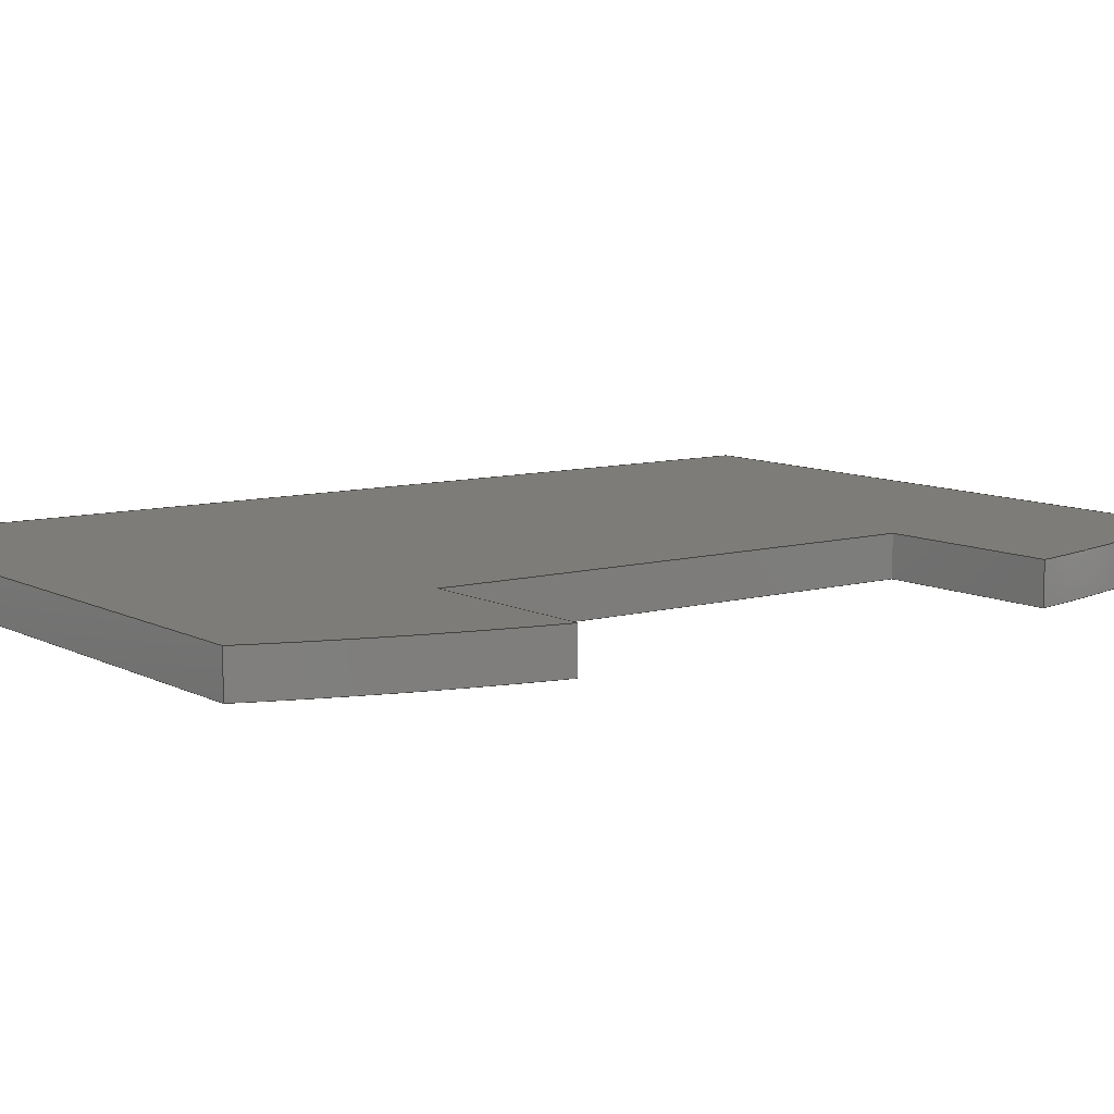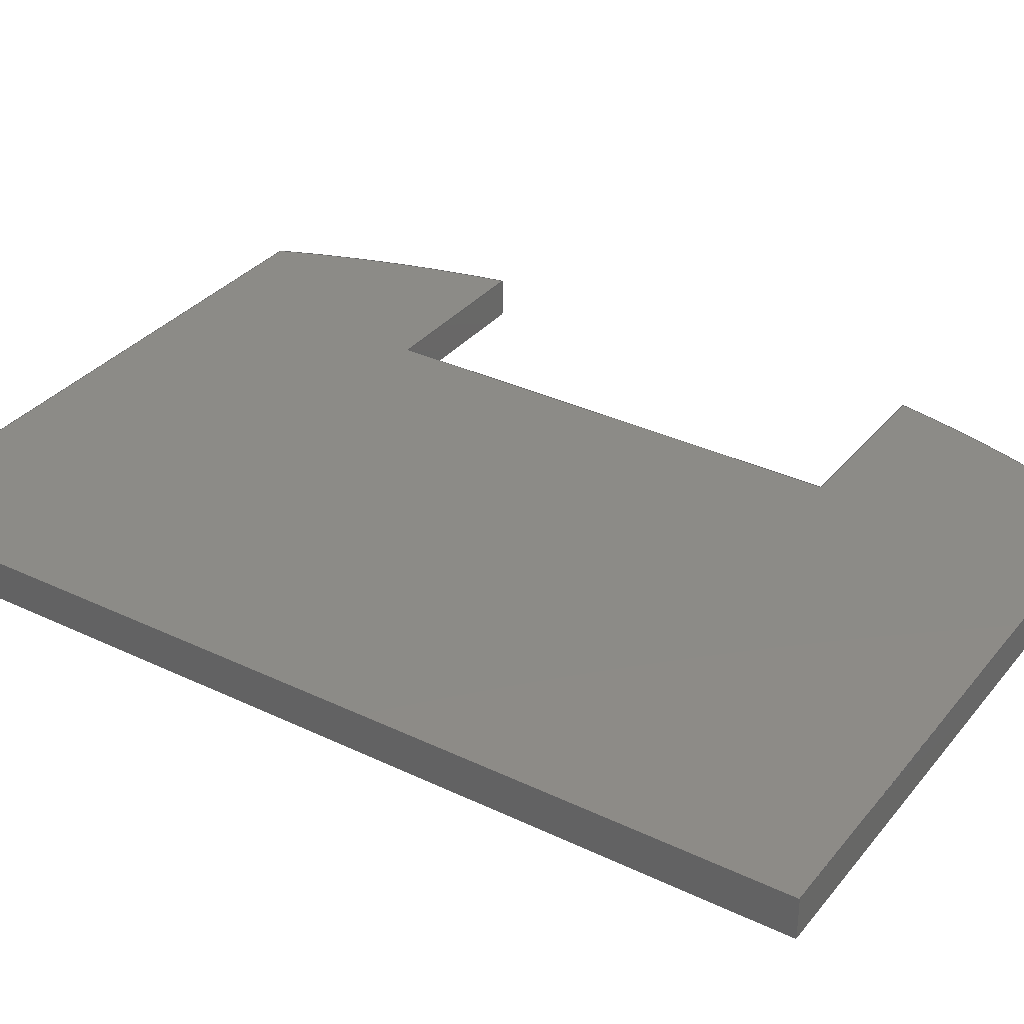
<metadata>
{"format":"step","ext":"stp","renderer":"f3d","projection":"perspective","resolution":1024,"background":"white","views":[{"elev":9.1,"azim":-126.4,"up":"+Y"},{"elev":33.7,"azim":123.0,"up":"+Y"}]}
</metadata>
<code>
ISO-10303-21;
DATA;
#1=CARTESIAN_POINT('',(0,0,0));
#2=DIRECTION('',(0,1,0));
#3=DIRECTION('',(1,0,0));
#4=AXIS2_PLACEMENT_3D('',#1,#2,#3);
#5=PLANE('',#4);
#6=CARTESIAN_POINT('',(227,0,-982.9));
#7=DIRECTION('',(-1,0,0));
#8=VECTOR('',#7,1);
#9=LINE('',#6,#8);
#10=CARTESIAN_POINT('',(227,0,-982.9));
#11=VERTEX_POINT('',#10);
#12=CARTESIAN_POINT('',(-227,0,-982.9));
#13=VERTEX_POINT('',#12);
#14=EDGE_CURVE('',#11,#13,#9,.T.);
#15=ORIENTED_EDGE('',*,*,#14,.F.);
#16=CARTESIAN_POINT('',(-227,0,-982.9));
#17=DIRECTION('',(0,0,-1));
#18=VECTOR('',#17,1);
#19=LINE('',#16,#18);
#20=CARTESIAN_POINT('',(-227,0,-1153));
#21=VERTEX_POINT('',#20);
#22=EDGE_CURVE('',#13,#21,#19,.T.);
#23=ORIENTED_EDGE('',*,*,#22,.F.);
#24=CARTESIAN_POINT('',(0,0,0));
#25=DIRECTION('',(0,-1,-0));
#26=DIRECTION('',(-0.3915,0,-0.9202));
#27=AXIS2_PLACEMENT_3D('',#24,#25,#26);
#28=CIRCLE('',#27,1175);
#29=CARTESIAN_POINT('',(-460,0,-1081));
#30=VERTEX_POINT('',#29);
#31=EDGE_CURVE('',#30,#21,#28,.T.);
#32=ORIENTED_EDGE('',*,*,#31,.T.);
#33=CARTESIAN_POINT('',(-460,0,-491));
#34=DIRECTION('',(0,0,-1));
#35=VECTOR('',#34,1);
#36=LINE('',#33,#35);
#37=CARTESIAN_POINT('',(-460,0,-491));
#38=VERTEX_POINT('',#37);
#39=EDGE_CURVE('',#38,#30,#36,.T.);
#40=ORIENTED_EDGE('',*,*,#39,.T.);
#41=CARTESIAN_POINT('',(460,0,-491));
#42=DIRECTION('',(-1,0,0));
#43=VECTOR('',#42,1);
#44=LINE('',#41,#43);
#45=CARTESIAN_POINT('',(460,0,-491));
#46=VERTEX_POINT('',#45);
#47=EDGE_CURVE('',#46,#38,#44,.T.);
#48=ORIENTED_EDGE('',*,*,#47,.T.);
#49=CARTESIAN_POINT('',(460,0,-1081));
#50=DIRECTION('',(0,0,1));
#51=VECTOR('',#50,1);
#52=LINE('',#49,#51);
#53=CARTESIAN_POINT('',(460,0,-1081));
#54=VERTEX_POINT('',#53);
#55=EDGE_CURVE('',#54,#46,#52,.T.);
#56=ORIENTED_EDGE('',*,*,#55,.T.);
#57=CARTESIAN_POINT('',(0,0,0));
#58=DIRECTION('',(0,-1,-0));
#59=DIRECTION('',(0.1932,0,-0.9812));
#60=AXIS2_PLACEMENT_3D('',#57,#58,#59);
#61=CIRCLE('',#60,1175);
#62=CARTESIAN_POINT('',(227,0,-1153));
#63=VERTEX_POINT('',#62);
#64=EDGE_CURVE('',#63,#54,#61,.T.);
#65=ORIENTED_EDGE('',*,*,#64,.T.);
#66=CARTESIAN_POINT('',(227,0,-1153));
#67=DIRECTION('',(0,0,1));
#68=VECTOR('',#67,1);
#69=LINE('',#66,#68);
#70=EDGE_CURVE('',#63,#11,#69,.T.);
#71=ORIENTED_EDGE('',*,*,#70,.F.);
#72=EDGE_LOOP('',(#71,#65,#56,#48,#40,#32,#23,#15));
#73=FACE_OUTER_BOUND('',#72,.T.);
#74=ADVANCED_FACE('',(#73),#5,.F.);
#75=CARTESIAN_POINT('',(227,0,-982.9));
#76=DIRECTION('',(1,0,0));
#77=DIRECTION('',(0,0,-1));
#78=AXIS2_PLACEMENT_3D('',#75,#76,#77);
#79=PLANE('',#78);
#80=CARTESIAN_POINT('',(227,0,-1153));
#81=DIRECTION('',(0,1,0));
#82=VECTOR('',#81,1);
#83=LINE('',#80,#82);
#84=CARTESIAN_POINT('',(227,38.1,-1153));
#85=VERTEX_POINT('',#84);
#86=EDGE_CURVE('',#63,#85,#83,.T.);
#87=ORIENTED_EDGE('',*,*,#86,.F.);
#88=CARTESIAN_POINT('',(227,38.1,-1153));
#89=DIRECTION('',(0,0,1));
#90=VECTOR('',#89,1);
#91=LINE('',#88,#90);
#92=CARTESIAN_POINT('',(227,38.1,-982.9));
#93=VERTEX_POINT('',#92);
#94=EDGE_CURVE('',#85,#93,#91,.T.);
#95=ORIENTED_EDGE('',*,*,#94,.F.);
#96=CARTESIAN_POINT('',(227,38.1,-982.9));
#97=DIRECTION('',(0,-1,0));
#98=VECTOR('',#97,1);
#99=LINE('',#96,#98);
#100=EDGE_CURVE('',#93,#11,#99,.T.);
#101=ORIENTED_EDGE('',*,*,#100,.F.);
#102=ORIENTED_EDGE('',*,*,#70,.T.);
#103=EDGE_LOOP('',(#102,#101,#95,#87));
#104=FACE_OUTER_BOUND('',#103,.T.);
#105=ADVANCED_FACE('',(#104),#79,.F.);
#106=CARTESIAN_POINT('',(0,0,0));
#107=DIRECTION('',(0,1,0));
#108=DIRECTION('',(1,0,0));
#109=AXIS2_PLACEMENT_3D('',#106,#107,#108);
#110=CYLINDRICAL_SURFACE('',#109,1175);
#111=ORIENTED_EDGE('',*,*,#64,.F.);
#112=CARTESIAN_POINT('',(460,38.1,-1081));
#113=DIRECTION('',(0,-1,0));
#114=VECTOR('',#113,1);
#115=LINE('',#112,#114);
#116=CARTESIAN_POINT('',(460,38.1,-1081));
#117=VERTEX_POINT('',#116);
#118=EDGE_CURVE('',#117,#54,#115,.T.);
#119=ORIENTED_EDGE('',*,*,#118,.T.);
#120=CARTESIAN_POINT('',(0,38.1,0));
#121=DIRECTION('',(0,1,0));
#122=DIRECTION('',(0.3915,0,-0.9202));
#123=AXIS2_PLACEMENT_3D('',#120,#121,#122);
#124=CIRCLE('',#123,1175);
#125=EDGE_CURVE('',#117,#85,#124,.T.);
#126=ORIENTED_EDGE('',*,*,#125,.F.);
#127=ORIENTED_EDGE('',*,*,#86,.T.);
#128=EDGE_LOOP('',(#127,#126,#119,#111));
#129=FACE_OUTER_BOUND('',#128,.T.);
#130=ADVANCED_FACE('',(#129),#110,.T.);
#131=CARTESIAN_POINT('',(460,0,-491));
#132=DIRECTION('',(1,0,0));
#133=DIRECTION('',(0,0,-1));
#134=AXIS2_PLACEMENT_3D('',#131,#132,#133);
#135=PLANE('',#134);
#136=CARTESIAN_POINT('',(460,38.1,-491));
#137=DIRECTION('',(0,-1,0));
#138=VECTOR('',#137,1);
#139=LINE('',#136,#138);
#140=CARTESIAN_POINT('',(460,38.1,-491));
#141=VERTEX_POINT('',#140);
#142=EDGE_CURVE('',#141,#46,#139,.T.);
#143=ORIENTED_EDGE('',*,*,#142,.T.);
#144=CARTESIAN_POINT('',(460,38.1,-1081));
#145=DIRECTION('',(0,0,1));
#146=VECTOR('',#145,1);
#147=LINE('',#144,#146);
#148=EDGE_CURVE('',#117,#141,#147,.T.);
#149=ORIENTED_EDGE('',*,*,#148,.T.);
#150=ORIENTED_EDGE('',*,*,#118,.F.);
#151=ORIENTED_EDGE('',*,*,#55,.F.);
#152=EDGE_LOOP('',(#151,#150,#149,#143));
#153=FACE_OUTER_BOUND('',#152,.T.);
#154=ADVANCED_FACE('',(#153),#135,.T.);
#155=CARTESIAN_POINT('',(0,0,-491));
#156=DIRECTION('',(0,0,1));
#157=DIRECTION('',(1,0,0));
#158=AXIS2_PLACEMENT_3D('',#155,#156,#157);
#159=PLANE('',#158);
#160=CARTESIAN_POINT('',(-460,38.1,-491));
#161=DIRECTION('',(0,-1,0));
#162=VECTOR('',#161,1);
#163=LINE('',#160,#162);
#164=CARTESIAN_POINT('',(-460,38.1,-491));
#165=VERTEX_POINT('',#164);
#166=EDGE_CURVE('',#165,#38,#163,.T.);
#167=ORIENTED_EDGE('',*,*,#166,.T.);
#168=CARTESIAN_POINT('',(460,38.1,-491));
#169=DIRECTION('',(-1,0,0));
#170=VECTOR('',#169,1);
#171=LINE('',#168,#170);
#172=EDGE_CURVE('',#141,#165,#171,.T.);
#173=ORIENTED_EDGE('',*,*,#172,.T.);
#174=ORIENTED_EDGE('',*,*,#142,.F.);
#175=ORIENTED_EDGE('',*,*,#47,.F.);
#176=EDGE_LOOP('',(#175,#174,#173,#167));
#177=FACE_OUTER_BOUND('',#176,.T.);
#178=ADVANCED_FACE('',(#177),#159,.T.);
#179=CARTESIAN_POINT('',(-460,0,-1081));
#180=DIRECTION('',(-1,0,0));
#181=DIRECTION('',(0,0,1));
#182=AXIS2_PLACEMENT_3D('',#179,#180,#181);
#183=PLANE('',#182);
#184=CARTESIAN_POINT('',(-460,0,-1081));
#185=DIRECTION('',(0,1,0));
#186=VECTOR('',#185,1);
#187=LINE('',#184,#186);
#188=CARTESIAN_POINT('',(-460,38.1,-1081));
#189=VERTEX_POINT('',#188);
#190=EDGE_CURVE('',#30,#189,#187,.T.);
#191=ORIENTED_EDGE('',*,*,#190,.F.);
#192=CARTESIAN_POINT('',(-460,38.1,-491));
#193=DIRECTION('',(0,0,-1));
#194=VECTOR('',#193,1);
#195=LINE('',#192,#194);
#196=EDGE_CURVE('',#165,#189,#195,.T.);
#197=ORIENTED_EDGE('',*,*,#196,.T.);
#198=ORIENTED_EDGE('',*,*,#166,.F.);
#199=ORIENTED_EDGE('',*,*,#39,.F.);
#200=EDGE_LOOP('',(#199,#198,#197,#191));
#201=FACE_OUTER_BOUND('',#200,.T.);
#202=ADVANCED_FACE('',(#201),#183,.T.);
#203=CARTESIAN_POINT('',(0,0,0));
#204=DIRECTION('',(0,1,0));
#205=DIRECTION('',(1,0,0));
#206=AXIS2_PLACEMENT_3D('',#203,#204,#205);
#207=CYLINDRICAL_SURFACE('',#206,1175);
#208=CARTESIAN_POINT('',(0,38.1,0));
#209=DIRECTION('',(0,1,0));
#210=DIRECTION('',(-0.1932,0,-0.9812));
#211=AXIS2_PLACEMENT_3D('',#208,#209,#210);
#212=CIRCLE('',#211,1175);
#213=CARTESIAN_POINT('',(-227,38.1,-1153));
#214=VERTEX_POINT('',#213);
#215=EDGE_CURVE('',#214,#189,#212,.T.);
#216=ORIENTED_EDGE('',*,*,#215,.F.);
#217=ORIENTED_EDGE('',*,*,#190,.T.);
#218=ORIENTED_EDGE('',*,*,#31,.F.);
#219=CARTESIAN_POINT('',(-227,38.1,-1153));
#220=DIRECTION('',(0,-1,0));
#221=VECTOR('',#220,1);
#222=LINE('',#219,#221);
#223=EDGE_CURVE('',#214,#21,#222,.T.);
#224=ORIENTED_EDGE('',*,*,#223,.T.);
#225=EDGE_LOOP('',(#224,#218,#217,#216));
#226=FACE_OUTER_BOUND('',#225,.T.);
#227=ADVANCED_FACE('',(#226),#207,.T.);
#228=CARTESIAN_POINT('',(-227,0,-1153));
#229=DIRECTION('',(-1,0,0));
#230=DIRECTION('',(0,0,1));
#231=AXIS2_PLACEMENT_3D('',#228,#229,#230);
#232=PLANE('',#231);
#233=CARTESIAN_POINT('',(-227,38.1,-982.9));
#234=DIRECTION('',(0,-1,0));
#235=VECTOR('',#234,1);
#236=LINE('',#233,#235);
#237=CARTESIAN_POINT('',(-227,38.1,-982.9));
#238=VERTEX_POINT('',#237);
#239=EDGE_CURVE('',#238,#13,#236,.T.);
#240=ORIENTED_EDGE('',*,*,#239,.T.);
#241=CARTESIAN_POINT('',(-227,38.1,-982.9));
#242=DIRECTION('',(0,0,-1));
#243=VECTOR('',#242,1);
#244=LINE('',#241,#243);
#245=EDGE_CURVE('',#238,#214,#244,.T.);
#246=ORIENTED_EDGE('',*,*,#245,.F.);
#247=ORIENTED_EDGE('',*,*,#223,.F.);
#248=ORIENTED_EDGE('',*,*,#22,.T.);
#249=EDGE_LOOP('',(#248,#247,#246,#240));
#250=FACE_OUTER_BOUND('',#249,.T.);
#251=ADVANCED_FACE('',(#250),#232,.F.);
#252=CARTESIAN_POINT('',(-227,0,-982.9));
#253=DIRECTION('',(0,0,1));
#254=DIRECTION('',(1,0,0));
#255=AXIS2_PLACEMENT_3D('',#252,#253,#254);
#256=PLANE('',#255);
#257=ORIENTED_EDGE('',*,*,#100,.T.);
#258=CARTESIAN_POINT('',(227,38.1,-982.9));
#259=DIRECTION('',(-1,0,0));
#260=VECTOR('',#259,1);
#261=LINE('',#258,#260);
#262=EDGE_CURVE('',#93,#238,#261,.T.);
#263=ORIENTED_EDGE('',*,*,#262,.F.);
#264=ORIENTED_EDGE('',*,*,#239,.F.);
#265=ORIENTED_EDGE('',*,*,#14,.T.);
#266=EDGE_LOOP('',(#265,#264,#263,#257));
#267=FACE_OUTER_BOUND('',#266,.T.);
#268=ADVANCED_FACE('',(#267),#256,.F.);
#269=CARTESIAN_POINT('',(0,38.1,0));
#270=DIRECTION('',(0,1,0));
#271=DIRECTION('',(1,0,0));
#272=AXIS2_PLACEMENT_3D('',#269,#270,#271);
#273=PLANE('',#272);
#274=ORIENTED_EDGE('',*,*,#125,.T.);
#275=ORIENTED_EDGE('',*,*,#148,.F.);
#276=ORIENTED_EDGE('',*,*,#172,.F.);
#277=ORIENTED_EDGE('',*,*,#196,.F.);
#278=ORIENTED_EDGE('',*,*,#215,.T.);
#279=ORIENTED_EDGE('',*,*,#245,.T.);
#280=ORIENTED_EDGE('',*,*,#262,.T.);
#281=ORIENTED_EDGE('',*,*,#94,.T.);
#282=EDGE_LOOP('',(#281,#280,#279,#278,#277,#276,#275,#274));
#283=FACE_OUTER_BOUND('',#282,.T.);
#284=ADVANCED_FACE('',(#283),#273,.T.);
#285=CLOSED_SHELL('',(#74,#105,#130,#154,#178,#202,#227,#251,
#268,#284));
#286=MANIFOLD_SOLID_BREP('',#285);
#287=CARTESIAN_POINT('',(0,0,0));
#288=DIRECTION('',(0,0,1));
#289=DIRECTION('',(1,0,0));
#290=AXIS2_PLACEMENT_3D('',#287,#288,#289);
#291=APPLICATION_CONTEXT(' ');
#292=APPLICATION_PROTOCOL_DEFINITION(' ','automotive_design',1998,#291
);
#293=PRODUCT_CONTEXT('',#291,'mechanical');
#294=PRODUCT_DEFINITION_CONTEXT('part definition',#291,'design');
#295=PRODUCT('5093155-3080PRT','5093155-3080PRT','',(#293));
#296=PRODUCT_RELATED_PRODUCT_CATEGORY('part',' ',(#295));
#297=PRODUCT_DEFINITION_FORMATION_WITH_SPECIFIED_SOURCE('','',#295,
.BOUGHT.);
#298=PRODUCT_DEFINITION('',' ',#297,#294);
#299=PRODUCT_DEFINITION_SHAPE('','',#298);
#300=DIMENSIONAL_EXPONENTS(1,0,0,0,0,0,0);
#301=DIMENSIONAL_EXPONENTS(0,0,0,0,0,0,0);
#302=DIMENSIONAL_EXPONENTS(0,0,0,0,0,0,0);
#303=(LENGTH_UNIT() NAMED_UNIT(*) SI_UNIT(.MILLI.,.METRE.));
#304=(NAMED_UNIT(*) PLANE_ANGLE_UNIT() SI_UNIT($,.RADIAN.));
#305=(NAMED_UNIT(*) SI_UNIT($,.STERADIAN.) SOLID_ANGLE_UNIT());
#306=(GEOMETRIC_REPRESENTATION_CONTEXT(3) 
GLOBAL_UNCERTAINTY_ASSIGNED_CONTEXT((#307)) 
GLOBAL_UNIT_ASSIGNED_CONTEXT((#303,#304,#305)) REPRESENTATION_CONTEXT
('',''));
#307=UNCERTAINTY_MEASURE_WITH_UNIT(LENGTH_MEASURE(0.11),#303,
'distance_accuracy_value','maximum gap value');
#308=ADVANCED_BREP_SHAPE_REPRESENTATION('',(#290,#286),#306);
#309=SHAPE_DEFINITION_REPRESENTATION(#299,#308);
#310=COLOUR_RGB('',0.6,0.6,
0.6);
#311=FILL_AREA_STYLE_COLOUR('',#310);
#312=FILL_AREA_STYLE('',(#311));
#313=SURFACE_STYLE_FILL_AREA(#312);
#314=SURFACE_SIDE_STYLE('',(#313));
#315=SURFACE_STYLE_USAGE(.BOTH.,#314);
#316=PRESENTATION_STYLE_ASSIGNMENT((#315));
#317=STYLED_ITEM('',(#316),#286);
#318=DRAUGHTING_MODEL('',(#317),#306);
#319=CARTESIAN_POINT('',(1,1365,0));
#320=DIRECTION('',(1,0,0));
#321=DIRECTION('',(0,0,-1));
#322=AXIS2_PLACEMENT_3D('',#319,#320,#321);
#323=ITEM_DEFINED_TRANSFORMATION('5093155-3080PRT','',#290,#322);
#324=APPLICATION_CONTEXT(' ');
#325=APPLICATION_PROTOCOL_DEFINITION(' ','automotive_design',1998,#324
);
#326=PRODUCT_CONTEXT('',#324,'mechanical');
#327=PRODUCT_DEFINITION_CONTEXT('part definition',#324,'design');
#328=PRODUCT('5093155-3410ASM','5093155-3410ASM','',(#326));
#329=PRODUCT_RELATED_PRODUCT_CATEGORY('part',' ',(#328));
#330=PRODUCT_DEFINITION_FORMATION_WITH_SPECIFIED_SOURCE('','',#328,
.BOUGHT.);
#331=PRODUCT_DEFINITION('',' ',#330,#327);
#332=PRODUCT_DEFINITION_SHAPE('','',#331);
#333=DIMENSIONAL_EXPONENTS(1,0,0,0,0,0,0);
#334=DIMENSIONAL_EXPONENTS(0,0,0,0,0,0,0);
#335=DIMENSIONAL_EXPONENTS(0,0,0,0,0,0,0);
#336=(LENGTH_UNIT() NAMED_UNIT(*) SI_UNIT(.MILLI.,.METRE.));
#337=(NAMED_UNIT(*) PLANE_ANGLE_UNIT() SI_UNIT($,.RADIAN.));
#338=(NAMED_UNIT(*) SI_UNIT($,.STERADIAN.) SOLID_ANGLE_UNIT());
#339=(GEOMETRIC_REPRESENTATION_CONTEXT(3) 
GLOBAL_UNCERTAINTY_ASSIGNED_CONTEXT((#340)) 
GLOBAL_UNIT_ASSIGNED_CONTEXT((#336,#337,#338)) REPRESENTATION_CONTEXT
('',''));
#340=UNCERTAINTY_MEASURE_WITH_UNIT(LENGTH_MEASURE(0.11),#336,
'distance_accuracy_value','maximum gap value');
#341=SHAPE_REPRESENTATION('',(#290,#322),#339);
#342=SHAPE_DEFINITION_REPRESENTATION(#332,#341);
#343=(REPRESENTATION_RELATIONSHIP('','',#308,#341) 
REPRESENTATION_RELATIONSHIP_WITH_TRANSFORMATION(#323) 
SHAPE_REPRESENTATION_RELATIONSHIP());
#344=NEXT_ASSEMBLY_USAGE_OCCURRENCE('1','','5093155-3080PRT',#331,
#298,'');
#345=PRODUCT_DEFINITION_SHAPE('','',#344);
#346=CONTEXT_DEPENDENT_SHAPE_REPRESENTATION(#343,#345);
#347=CARTESIAN_POINT('',(0,0,0));
#348=DIRECTION('',(0,0,1));
#349=DIRECTION('',(1,0,0));
#350=AXIS2_PLACEMENT_3D('',#347,#348,#349);
#351=ITEM_DEFINED_TRANSFORMATION('5093155-3410ASM','',#290,#350);
#352=APPLICATION_CONTEXT(' ');
#353=APPLICATION_PROTOCOL_DEFINITION(' ','automotive_design',1998,#352
);
#354=PRODUCT_CONTEXT('',#352,'mechanical');
#355=PRODUCT_DEFINITION_CONTEXT('part definition',#352,'design');
#356=PRODUCT('PART_5.093e+06stp','PART_5.093e+06stp','',(#354));
#357=PRODUCT_RELATED_PRODUCT_CATEGORY('part',' ',(#356));
#358=PRODUCT_DEFINITION_FORMATION_WITH_SPECIFIED_SOURCE('','',#356,
.BOUGHT.);
#359=PRODUCT_DEFINITION('',' ',#358,#355);
#360=PRODUCT_DEFINITION_SHAPE('','',#359);
#361=DIMENSIONAL_EXPONENTS(1,0,0,0,0,0,0);
#362=DIMENSIONAL_EXPONENTS(0,0,0,0,0,0,0);
#363=DIMENSIONAL_EXPONENTS(0,0,0,0,0,0,0);
#364=(LENGTH_UNIT() NAMED_UNIT(*) SI_UNIT(.MILLI.,.METRE.));
#365=(NAMED_UNIT(*) PLANE_ANGLE_UNIT() SI_UNIT($,.RADIAN.));
#366=(NAMED_UNIT(*) SI_UNIT($,.STERADIAN.) SOLID_ANGLE_UNIT());
#367=(GEOMETRIC_REPRESENTATION_CONTEXT(3) 
GLOBAL_UNCERTAINTY_ASSIGNED_CONTEXT((#368)) 
GLOBAL_UNIT_ASSIGNED_CONTEXT((#364,#365,#366)) REPRESENTATION_CONTEXT
('',''));
#368=UNCERTAINTY_MEASURE_WITH_UNIT(LENGTH_MEASURE(0.11),#364,
'distance_accuracy_value','maximum gap value');
#369=SHAPE_REPRESENTATION('',(#290,#350),#367);
#370=SHAPE_DEFINITION_REPRESENTATION(#360,#369);
#371=(REPRESENTATION_RELATIONSHIP('','',#341,#369) 
REPRESENTATION_RELATIONSHIP_WITH_TRANSFORMATION(#351) 
SHAPE_REPRESENTATION_RELATIONSHIP());
#372=NEXT_ASSEMBLY_USAGE_OCCURRENCE('2','','5093155-3410ASM',#359,
#331,'');
#373=PRODUCT_DEFINITION_SHAPE('','',#372);
#374=CONTEXT_DEPENDENT_SHAPE_REPRESENTATION(#371,#373);
#375=APPLICATION_CONTEXT(' ');
#376=APPLICATION_PROTOCOL_DEFINITION(' ','automotive_design',1998,#375
);
#377=PRODUCT_CONTEXT('',#375,'mechanical');
#378=PRODUCT_DEFINITION_CONTEXT('part definition',#375,'design');
#379=PRODUCT('p1','p1','',(#377));
#380=PRODUCT_RELATED_PRODUCT_CATEGORY('part',' ',(#379));
#381=PRODUCT_DEFINITION_FORMATION_WITH_SPECIFIED_SOURCE('','',#379,
.BOUGHT.);
#382=PRODUCT_DEFINITION('',' ',#381,#378);
#383=PRODUCT_DEFINITION_SHAPE('','',#382);
#384=DIMENSIONAL_EXPONENTS(1,0,0,0,0,0,0);
#385=DIMENSIONAL_EXPONENTS(0,0,0,0,0,0,0);
#386=DIMENSIONAL_EXPONENTS(0,0,0,0,0,0,0);
#387=(LENGTH_UNIT() NAMED_UNIT(*) SI_UNIT(.MILLI.,.METRE.));
#388=(NAMED_UNIT(*) PLANE_ANGLE_UNIT() SI_UNIT($,.RADIAN.));
#389=(NAMED_UNIT(*) SI_UNIT($,.STERADIAN.) SOLID_ANGLE_UNIT());
#390=(GEOMETRIC_REPRESENTATION_CONTEXT(3) 
GLOBAL_UNCERTAINTY_ASSIGNED_CONTEXT((#391)) 
GLOBAL_UNIT_ASSIGNED_CONTEXT((#387,#388,#389)) REPRESENTATION_CONTEXT
('',''));
#391=UNCERTAINTY_MEASURE_WITH_UNIT(LENGTH_MEASURE(0.11),#387,
'distance_accuracy_value','maximum gap value');
#392=SHAPE_REPRESENTATION('',(#290),#390);
#393=SHAPE_DEFINITION_REPRESENTATION(#383,#392);
ENDSEC;
END-ISO-10303-21;

</code>
